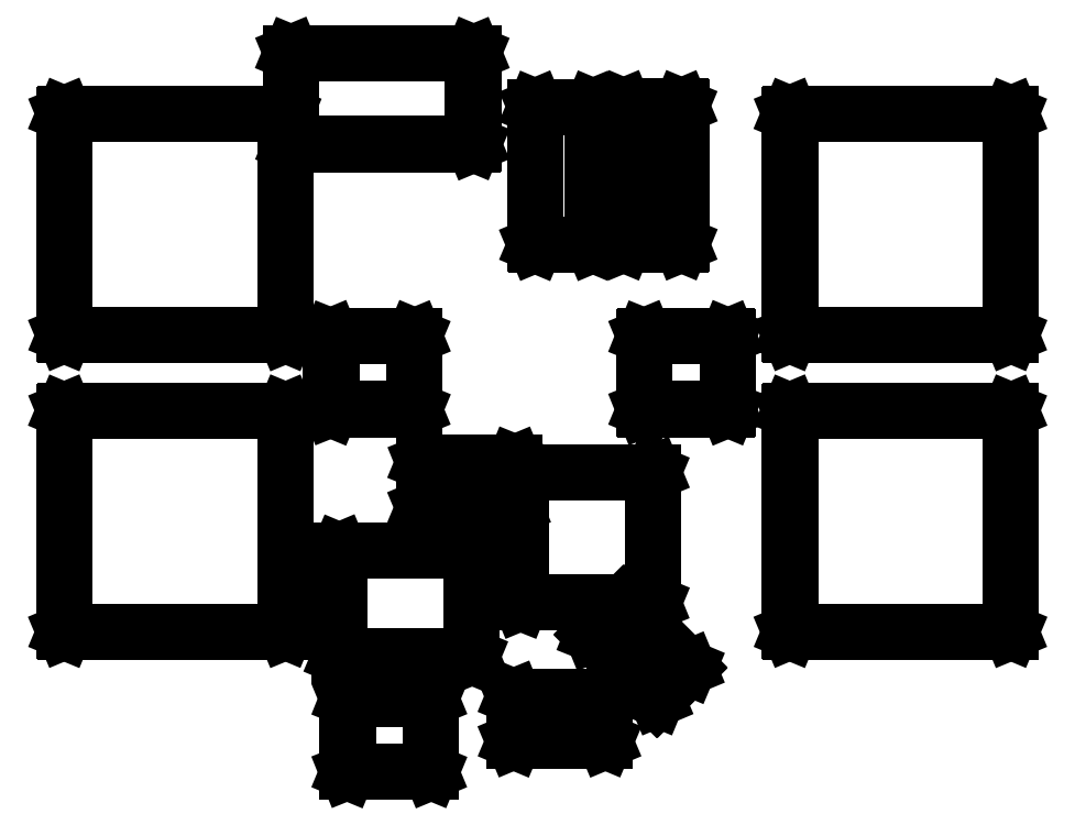
<metadata>
{"format":"dxf","ext":"dxf","renderer":"ezdxf+matplotlib","layout":"modelspace","background":"white","min_lineweight":24,"dpi":150}
</metadata>
<code>
0
SECTION
2
ENTITIES
0
LINE
8
BLACK
10
5.918
20
-4.137
11
5.919
21
-4.138
0
LINE
8
BLACK
10
5.919
20
-4.138
11
5.919
21
-4.138
0
LINE
8
BLACK
10
5.919
20
-4.138
11
5.919
21
-4.249
0
LINE
8
BLACK
10
5.919
20
-4.249
11
5.919
21
-4.249
0
LINE
8
BLACK
10
5.919
20
-4.249
11
5.918
21
-4.25
0
LINE
8
BLACK
10
5.918
20
-4.25
11
5.793
21
-4.25
0
LINE
8
BLACK
10
5.793
20
-4.25
11
5.792
21
-4.249
0
LINE
8
BLACK
10
5.792
20
-4.249
11
5.792
21
-4.249
0
LINE
8
BLACK
10
5.792
20
-4.249
11
5.792
21
-4.138
0
LINE
8
BLACK
10
5.792
20
-4.138
11
5.792
21
-4.138
0
LINE
8
BLACK
10
5.792
20
-4.138
11
5.793
21
-4.137
0
LINE
8
BLACK
10
5.793
20
-4.137
11
5.918
21
-4.137
0
LINE
8
BLACK
10
5.793
20
-4.139
11
5.793
21
-4.248
0
LINE
8
BLACK
10
5.793
20
-4.248
11
5.918
21
-4.248
0
LINE
8
BLACK
10
5.918
20
-4.248
11
5.918
21
-4.139
0
LINE
8
BLACK
10
5.918
20
-4.139
11
5.793
21
-4.139
0
LINE
8
BLACK
10
6.183
20
-4.134
11
6.183
21
-4.134
0
LINE
8
BLACK
10
6.183
20
-4.134
11
6.184
21
-4.135
0
LINE
8
BLACK
10
6.184
20
-4.135
11
6.184
21
-4.202
0
LINE
8
BLACK
10
6.184
20
-4.202
11
6.183
21
-4.203
0
LINE
8
BLACK
10
6.183
20
-4.203
11
6.183
21
-4.203
0
LINE
8
BLACK
10
6.183
20
-4.203
11
6.045
21
-4.203
0
LINE
8
BLACK
10
6.045
20
-4.203
11
6.044
21
-4.203
0
LINE
8
BLACK
10
6.044
20
-4.203
11
6.044
21
-4.202
0
LINE
8
BLACK
10
6.044
20
-4.202
11
6.044
21
-4.135
0
LINE
8
BLACK
10
6.044
20
-4.135
11
6.044
21
-4.134
0
LINE
8
BLACK
10
6.044
20
-4.134
11
6.045
21
-4.134
0
LINE
8
BLACK
10
6.045
20
-4.134
11
6.183
21
-4.134
0
LINE
8
BLACK
10
6.046
20
-4.136
11
6.046
21
-4.201
0
LINE
8
BLACK
10
6.046
20
-4.201
11
6.182
21
-4.201
0
LINE
8
BLACK
10
6.182
20
-4.201
11
6.182
21
-4.136
0
LINE
8
BLACK
10
6.182
20
-4.136
11
6.046
21
-4.136
0
LINE
8
BLACK
10
6.256
20
-3.794
11
6.257
21
-3.794
0
LINE
8
BLACK
10
6.257
20
-3.794
11
6.257
21
-3.795
0
LINE
8
BLACK
10
6.257
20
-3.795
11
6.257
21
-3.992
0
LINE
8
BLACK
10
6.257
20
-3.992
11
6.257
21
-3.993
0
LINE
8
BLACK
10
6.257
20
-3.993
11
6.256
21
-3.993
0
LINE
8
BLACK
10
6.256
20
-3.993
11
6.213
21
-3.993
0
LINE
8
BLACK
10
6.213
20
-3.993
11
6.31
21
-4.09
0
LINE
8
BLACK
10
6.31
20
-4.09
11
6.31
21
-4.09
0
LINE
8
BLACK
10
6.31
20
-4.09
11
6.31
21
-4.091
0
LINE
8
BLACK
10
6.31
20
-4.091
11
6.31
21
-4.091
0
LINE
8
BLACK
10
6.31
20
-4.091
11
6.262
21
-4.139
0
LINE
8
BLACK
10
6.262
20
-4.139
11
6.262
21
-4.139
0
LINE
8
BLACK
10
6.262
20
-4.139
11
6.261
21
-4.139
0
LINE
8
BLACK
10
6.261
20
-4.139
11
6.261
21
-4.139
0
LINE
8
BLACK
10
6.261
20
-4.139
11
6.163
21
-4.041
0
LINE
8
BLACK
10
6.163
20
-4.041
11
6.163
21
-4.041
0
LINE
8
BLACK
10
6.163
20
-4.041
11
6.163
21
-4.04
0
LINE
8
BLACK
10
6.163
20
-4.04
11
6.163
21
-4.04
0
LINE
8
BLACK
10
6.163
20
-4.04
11
6.21
21
-3.993
0
LINE
8
BLACK
10
6.21
20
-3.993
11
6.055
21
-3.993
0
LINE
8
BLACK
10
6.055
20
-3.993
11
6.054
21
-3.993
0
LINE
8
BLACK
10
6.054
20
-3.993
11
6.054
21
-3.992
0
LINE
8
BLACK
10
6.054
20
-3.992
11
6.054
21
-3.795
0
LINE
8
BLACK
10
6.054
20
-3.795
11
6.054
21
-3.794
0
LINE
8
BLACK
10
6.054
20
-3.794
11
6.055
21
-3.794
0
LINE
8
BLACK
10
6.055
20
-3.794
11
6.256
21
-3.794
0
LINE
8
BLACK
10
6.166
20
-4.041
11
6.262
21
-4.137
0
LINE
8
BLACK
10
6.262
20
-4.137
11
6.308
21
-4.091
0
LINE
8
BLACK
10
6.308
20
-4.091
11
6.211
21
-3.995
0
LINE
8
BLACK
10
6.211
20
-3.995
11
6.166
21
-4.041
0
LINE
8
BLACK
10
6.056
20
-3.796
11
6.056
21
-3.991
0
LINE
8
BLACK
10
6.056
20
-3.991
11
6.255
21
-3.991
0
LINE
8
BLACK
10
6.255
20
-3.991
11
6.255
21
-3.796
0
LINE
8
BLACK
10
6.255
20
-3.796
11
6.056
21
-3.796
0
LINE
8
BLACK
10
5.981
20
-3.913
11
5.981
21
-3.913
0
LINE
8
BLACK
10
5.981
20
-3.913
11
5.981
21
-3.913
0
LINE
8
BLACK
10
5.981
20
-3.913
11
5.981
21
-4.074
0
LINE
8
BLACK
10
5.981
20
-4.074
11
5.981
21
-4.074
0
LINE
8
BLACK
10
5.981
20
-4.074
11
5.981
21
-4.074
0
LINE
8
BLACK
10
5.981
20
-4.074
11
5.781
21
-4.074
0
LINE
8
BLACK
10
5.781
20
-4.074
11
5.78
21
-4.074
0
LINE
8
BLACK
10
5.78
20
-4.074
11
5.78
21
-4.074
0
LINE
8
BLACK
10
5.78
20
-4.074
11
5.78
21
-3.913
0
LINE
8
BLACK
10
5.78
20
-3.913
11
5.78
21
-3.913
0
LINE
8
BLACK
10
5.78
20
-3.913
11
5.781
21
-3.913
0
LINE
8
BLACK
10
5.781
20
-3.913
11
5.981
21
-3.913
0
LINE
8
BLACK
10
5.782
20
-3.914
11
5.782
21
-4.073
0
LINE
8
BLACK
10
5.782
20
-4.073
11
5.98
21
-4.073
0
LINE
8
BLACK
10
5.98
20
-4.073
11
5.98
21
-3.914
0
LINE
8
BLACK
10
5.98
20
-3.914
11
5.782
21
-3.914
0
LINE
8
BLACK
10
5.698
20
-3.7
11
5.699
21
-3.7
0
LINE
8
BLACK
10
5.699
20
-3.7
11
5.699
21
-3.701
0
LINE
8
BLACK
10
5.699
20
-3.701
11
5.699
21
-4.036
0
LINE
8
BLACK
10
5.699
20
-4.036
11
5.699
21
-4.037
0
LINE
8
BLACK
10
5.699
20
-4.037
11
5.698
21
-4.037
0
LINE
8
BLACK
10
5.698
20
-4.037
11
5.363
21
-4.037
0
LINE
8
BLACK
10
5.363
20
-4.037
11
5.362
21
-4.037
0
LINE
8
BLACK
10
5.362
20
-4.037
11
5.362
21
-4.036
0
LINE
8
BLACK
10
5.362
20
-4.036
11
5.362
21
-3.701
0
LINE
8
BLACK
10
5.362
20
-3.701
11
5.362
21
-3.7
0
LINE
8
BLACK
10
5.362
20
-3.7
11
5.363
21
-3.7
0
LINE
8
BLACK
10
5.363
20
-3.7
11
5.698
21
-3.7
0
LINE
8
BLACK
10
5.364
20
-3.702
11
5.364
21
-4.035
0
LINE
8
BLACK
10
5.364
20
-4.035
11
5.697
21
-4.035
0
LINE
8
BLACK
10
5.697
20
-4.035
11
5.697
21
-3.702
0
LINE
8
BLACK
10
5.697
20
-3.702
11
5.364
21
-3.702
0
LINE
8
BLACK
10
6.798
20
-3.7
11
6.799
21
-3.7
0
LINE
8
BLACK
10
6.799
20
-3.7
11
6.799
21
-3.701
0
LINE
8
BLACK
10
6.799
20
-3.701
11
6.799
21
-4.036
0
LINE
8
BLACK
10
6.799
20
-4.036
11
6.799
21
-4.037
0
LINE
8
BLACK
10
6.799
20
-4.037
11
6.798
21
-4.037
0
LINE
8
BLACK
10
6.798
20
-4.037
11
6.463
21
-4.037
0
LINE
8
BLACK
10
6.463
20
-4.037
11
6.462
21
-4.037
0
LINE
8
BLACK
10
6.462
20
-4.037
11
6.462
21
-4.036
0
LINE
8
BLACK
10
6.462
20
-4.036
11
6.462
21
-3.701
0
LINE
8
BLACK
10
6.462
20
-3.701
11
6.462
21
-3.7
0
LINE
8
BLACK
10
6.462
20
-3.7
11
6.463
21
-3.7
0
LINE
8
BLACK
10
6.463
20
-3.7
11
6.798
21
-3.7
0
LINE
8
BLACK
10
6.464
20
-3.702
11
6.464
21
-4.035
0
LINE
8
BLACK
10
6.464
20
-4.035
11
6.797
21
-4.035
0
LINE
8
BLACK
10
6.797
20
-4.035
11
6.797
21
-3.702
0
LINE
8
BLACK
10
6.797
20
-3.702
11
6.464
21
-3.702
0
LINE
8
BLACK
10
6.046
20
-3.779
11
6.046
21
-3.779
0
LINE
8
BLACK
10
6.046
20
-3.779
11
6.047
21
-3.78
0
LINE
8
BLACK
10
6.047
20
-3.78
11
6.047
21
-3.847
0
LINE
8
BLACK
10
6.047
20
-3.847
11
6.046
21
-3.848
0
LINE
8
BLACK
10
6.046
20
-3.848
11
6.046
21
-3.848
0
LINE
8
BLACK
10
6.046
20
-3.848
11
5.908
21
-3.848
0
LINE
8
BLACK
10
5.908
20
-3.848
11
5.907
21
-3.848
0
LINE
8
BLACK
10
5.907
20
-3.848
11
5.907
21
-3.847
0
LINE
8
BLACK
10
5.907
20
-3.847
11
5.907
21
-3.78
0
LINE
8
BLACK
10
5.907
20
-3.78
11
5.907
21
-3.779
0
LINE
8
BLACK
10
5.907
20
-3.779
11
5.908
21
-3.779
0
LINE
8
BLACK
10
5.908
20
-3.779
11
6.046
21
-3.779
0
LINE
8
BLACK
10
5.909
20
-3.781
11
5.909
21
-3.846
0
LINE
8
BLACK
10
5.909
20
-3.846
11
6.045
21
-3.846
0
LINE
8
BLACK
10
6.045
20
-3.846
11
6.045
21
-3.781
0
LINE
8
BLACK
10
6.045
20
-3.781
11
5.909
21
-3.781
0
LINE
8
BLACK
10
5.894
20
-3.587
11
5.894
21
-3.588
0
LINE
8
BLACK
10
5.894
20
-3.588
11
5.894
21
-3.588
0
LINE
8
BLACK
10
5.894
20
-3.588
11
5.894
21
-3.699
0
LINE
8
BLACK
10
5.894
20
-3.699
11
5.894
21
-3.699
0
LINE
8
BLACK
10
5.894
20
-3.699
11
5.894
21
-3.7
0
LINE
8
BLACK
10
5.894
20
-3.7
11
5.768
21
-3.7
0
LINE
8
BLACK
10
5.768
20
-3.7
11
5.767
21
-3.699
0
LINE
8
BLACK
10
5.767
20
-3.699
11
5.767
21
-3.699
0
LINE
8
BLACK
10
5.767
20
-3.699
11
5.767
21
-3.588
0
LINE
8
BLACK
10
5.767
20
-3.588
11
5.767
21
-3.588
0
LINE
8
BLACK
10
5.767
20
-3.588
11
5.768
21
-3.587
0
LINE
8
BLACK
10
5.768
20
-3.587
11
5.894
21
-3.587
0
LINE
8
BLACK
10
5.769
20
-3.589
11
5.769
21
-3.698
0
LINE
8
BLACK
10
5.769
20
-3.698
11
5.893
21
-3.698
0
LINE
8
BLACK
10
5.893
20
-3.698
11
5.893
21
-3.589
0
LINE
8
BLACK
10
5.893
20
-3.589
11
5.769
21
-3.589
0
LINE
8
BLACK
10
6.369
20
-3.587
11
6.369
21
-3.588
0
LINE
8
BLACK
10
6.369
20
-3.588
11
6.369
21
-3.588
0
LINE
8
BLACK
10
6.369
20
-3.588
11
6.369
21
-3.699
0
LINE
8
BLACK
10
6.369
20
-3.699
11
6.369
21
-3.699
0
LINE
8
BLACK
10
6.369
20
-3.699
11
6.369
21
-3.7
0
LINE
8
BLACK
10
6.369
20
-3.7
11
6.243
21
-3.7
0
LINE
8
BLACK
10
6.243
20
-3.7
11
6.242
21
-3.699
0
LINE
8
BLACK
10
6.242
20
-3.699
11
6.242
21
-3.699
0
LINE
8
BLACK
10
6.242
20
-3.699
11
6.242
21
-3.588
0
LINE
8
BLACK
10
6.242
20
-3.588
11
6.242
21
-3.588
0
LINE
8
BLACK
10
6.242
20
-3.588
11
6.243
21
-3.587
0
LINE
8
BLACK
10
6.243
20
-3.587
11
6.369
21
-3.587
0
LINE
8
BLACK
10
6.244
20
-3.589
11
6.244
21
-3.698
0
LINE
8
BLACK
10
6.244
20
-3.698
11
6.368
21
-3.698
0
LINE
8
BLACK
10
6.368
20
-3.698
11
6.368
21
-3.589
0
LINE
8
BLACK
10
6.368
20
-3.589
11
6.244
21
-3.589
0
LINE
8
BLACK
10
5.698
20
-3.25
11
5.699
21
-3.25
0
LINE
8
BLACK
10
5.699
20
-3.25
11
5.699
21
-3.251
0
LINE
8
BLACK
10
5.699
20
-3.251
11
5.699
21
-3.586
0
LINE
8
BLACK
10
5.699
20
-3.586
11
5.699
21
-3.587
0
LINE
8
BLACK
10
5.699
20
-3.587
11
5.698
21
-3.587
0
LINE
8
BLACK
10
5.698
20
-3.587
11
5.363
21
-3.587
0
LINE
8
BLACK
10
5.363
20
-3.587
11
5.362
21
-3.587
0
LINE
8
BLACK
10
5.362
20
-3.587
11
5.362
21
-3.586
0
LINE
8
BLACK
10
5.362
20
-3.586
11
5.362
21
-3.251
0
LINE
8
BLACK
10
5.362
20
-3.251
11
5.362
21
-3.25
0
LINE
8
BLACK
10
5.362
20
-3.25
11
5.363
21
-3.25
0
LINE
8
BLACK
10
5.363
20
-3.25
11
5.698
21
-3.25
0
LINE
8
BLACK
10
5.364
20
-3.252
11
5.364
21
-3.585
0
LINE
8
BLACK
10
5.364
20
-3.585
11
5.697
21
-3.585
0
LINE
8
BLACK
10
5.697
20
-3.585
11
5.697
21
-3.252
0
LINE
8
BLACK
10
5.697
20
-3.252
11
5.364
21
-3.252
0
LINE
8
BLACK
10
6.798
20
-3.25
11
6.799
21
-3.25
0
LINE
8
BLACK
10
6.799
20
-3.25
11
6.799
21
-3.251
0
LINE
8
BLACK
10
6.799
20
-3.251
11
6.799
21
-3.586
0
LINE
8
BLACK
10
6.799
20
-3.586
11
6.799
21
-3.587
0
LINE
8
BLACK
10
6.799
20
-3.587
11
6.798
21
-3.587
0
LINE
8
BLACK
10
6.798
20
-3.587
11
6.463
21
-3.587
0
LINE
8
BLACK
10
6.463
20
-3.587
11
6.462
21
-3.587
0
LINE
8
BLACK
10
6.462
20
-3.587
11
6.462
21
-3.586
0
LINE
8
BLACK
10
6.462
20
-3.586
11
6.462
21
-3.251
0
LINE
8
BLACK
10
6.462
20
-3.251
11
6.462
21
-3.25
0
LINE
8
BLACK
10
6.462
20
-3.25
11
6.463
21
-3.25
0
LINE
8
BLACK
10
6.463
20
-3.25
11
6.798
21
-3.25
0
LINE
8
BLACK
10
6.464
20
-3.252
11
6.464
21
-3.585
0
LINE
8
BLACK
10
6.464
20
-3.585
11
6.797
21
-3.585
0
LINE
8
BLACK
10
6.797
20
-3.585
11
6.797
21
-3.252
0
LINE
8
BLACK
10
6.797
20
-3.252
11
6.464
21
-3.252
0
LINE
8
BLACK
10
6.164
20
-3.239
11
6.165
21
-3.24
0
LINE
8
BLACK
10
6.165
20
-3.24
11
6.165
21
-3.24
0
LINE
8
BLACK
10
6.165
20
-3.24
11
6.165
21
-3.449
0
LINE
8
BLACK
10
6.165
20
-3.449
11
6.165
21
-3.45
0
LINE
8
BLACK
10
6.165
20
-3.45
11
6.164
21
-3.45
0
LINE
8
BLACK
10
6.164
20
-3.45
11
6.077
21
-3.45
0
LINE
8
BLACK
10
6.077
20
-3.45
11
6.077
21
-3.45
0
LINE
8
BLACK
10
6.077
20
-3.45
11
6.076
21
-3.449
0
LINE
8
BLACK
10
6.076
20
-3.449
11
6.076
21
-3.24
0
LINE
8
BLACK
10
6.076
20
-3.24
11
6.077
21
-3.24
0
LINE
8
BLACK
10
6.077
20
-3.24
11
6.077
21
-3.239
0
LINE
8
BLACK
10
6.077
20
-3.239
11
6.164
21
-3.239
0
LINE
8
BLACK
10
6.078
20
-3.241
11
6.078
21
-3.448
0
LINE
8
BLACK
10
6.078
20
-3.448
11
6.163
21
-3.448
0
LINE
8
BLACK
10
6.163
20
-3.448
11
6.163
21
-3.241
0
LINE
8
BLACK
10
6.163
20
-3.241
11
6.078
21
-3.241
0
LINE
8
BLACK
10
6.298
20
-3.239
11
6.299
21
-3.239
0
LINE
8
BLACK
10
6.299
20
-3.239
11
6.299
21
-3.24
0
LINE
8
BLACK
10
6.299
20
-3.24
11
6.299
21
-3.448
0
LINE
8
BLACK
10
6.299
20
-3.448
11
6.299
21
-3.449
0
LINE
8
BLACK
10
6.299
20
-3.449
11
6.298
21
-3.449
0
LINE
8
BLACK
10
6.298
20
-3.449
11
6.211
21
-3.449
0
LINE
8
BLACK
10
6.211
20
-3.449
11
6.211
21
-3.449
0
LINE
8
BLACK
10
6.211
20
-3.449
11
6.21
21
-3.448
0
LINE
8
BLACK
10
6.21
20
-3.448
11
6.21
21
-3.448
0
LINE
8
BLACK
10
6.21
20
-3.448
11
6.21
21
-3.24
0
LINE
8
BLACK
10
6.21
20
-3.24
11
6.211
21
-3.239
0
LINE
8
BLACK
10
6.211
20
-3.239
11
6.211
21
-3.239
0
LINE
8
BLACK
10
6.211
20
-3.239
11
6.298
21
-3.239
0
LINE
8
BLACK
10
6.212
20
-3.241
11
6.212
21
-3.447
0
LINE
8
BLACK
10
6.212
20
-3.447
11
6.297
21
-3.447
0
LINE
8
BLACK
10
6.297
20
-3.447
11
6.297
21
-3.241
0
LINE
8
BLACK
10
6.297
20
-3.241
11
6.212
21
-3.241
0
LINE
8
BLACK
10
5.983
20
-3.158
11
5.984
21
-3.158
0
LINE
8
BLACK
10
5.984
20
-3.158
11
5.984
21
-3.159
0
LINE
8
BLACK
10
5.984
20
-3.159
11
5.984
21
-3.296
0
LINE
8
BLACK
10
5.984
20
-3.296
11
5.984
21
-3.297
0
LINE
8
BLACK
10
5.984
20
-3.297
11
5.983
21
-3.297
0
LINE
8
BLACK
10
5.983
20
-3.297
11
5.707
21
-3.297
0
LINE
8
BLACK
10
5.707
20
-3.297
11
5.707
21
-3.297
0
LINE
8
BLACK
10
5.707
20
-3.297
11
5.706
21
-3.296
0
LINE
8
BLACK
10
5.706
20
-3.296
11
5.706
21
-3.296
0
LINE
8
BLACK
10
5.706
20
-3.296
11
5.706
21
-3.159
0
LINE
8
BLACK
10
5.706
20
-3.159
11
5.707
21
-3.158
0
LINE
8
BLACK
10
5.707
20
-3.158
11
5.707
21
-3.158
0
LINE
8
BLACK
10
5.707
20
-3.158
11
5.983
21
-3.158
0
LINE
8
BLACK
10
5.708
20
-3.16
11
5.708
21
-3.296
0
LINE
8
BLACK
10
5.708
20
-3.296
11
5.982
21
-3.296
0
LINE
8
BLACK
10
5.982
20
-3.296
11
5.982
21
-3.16
0
LINE
8
BLACK
10
5.982
20
-3.16
11
5.708
21
-3.16
0
ENDSEC
0
EOF

</code>
